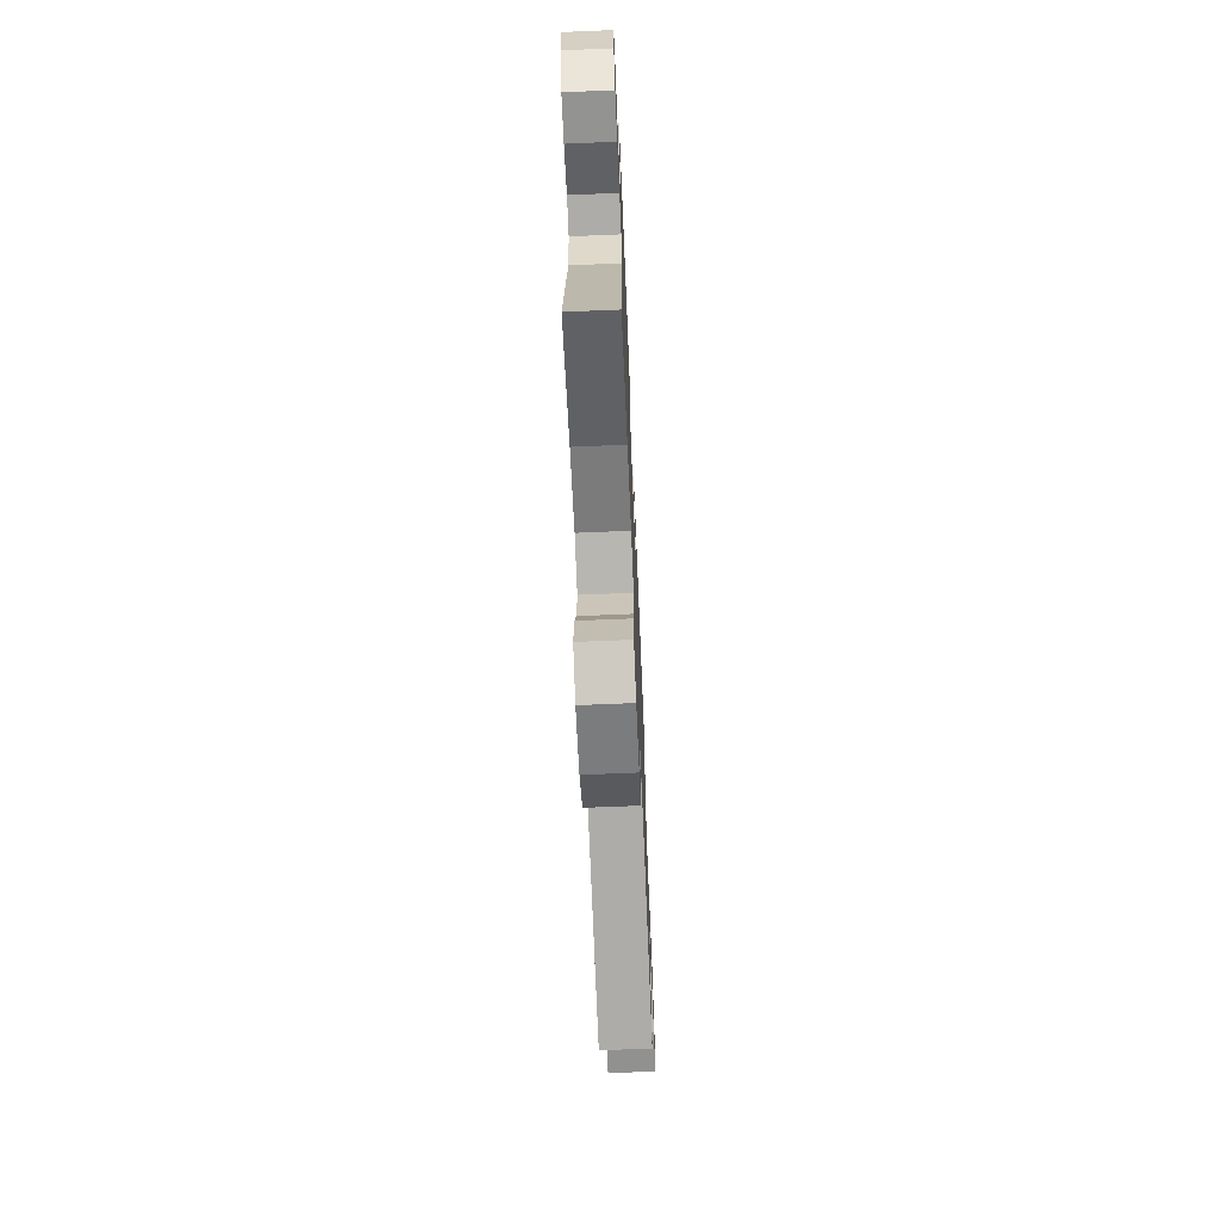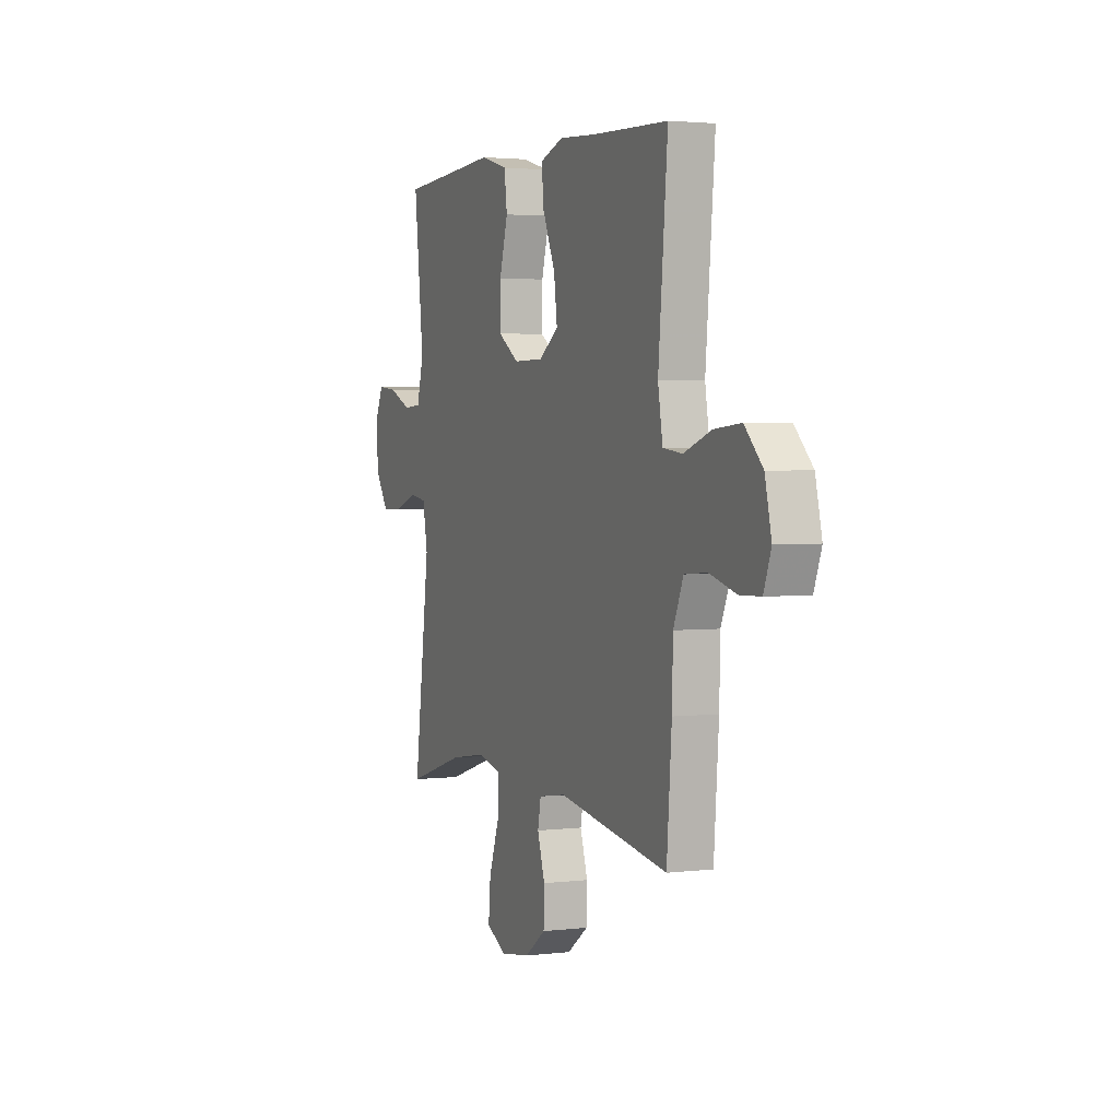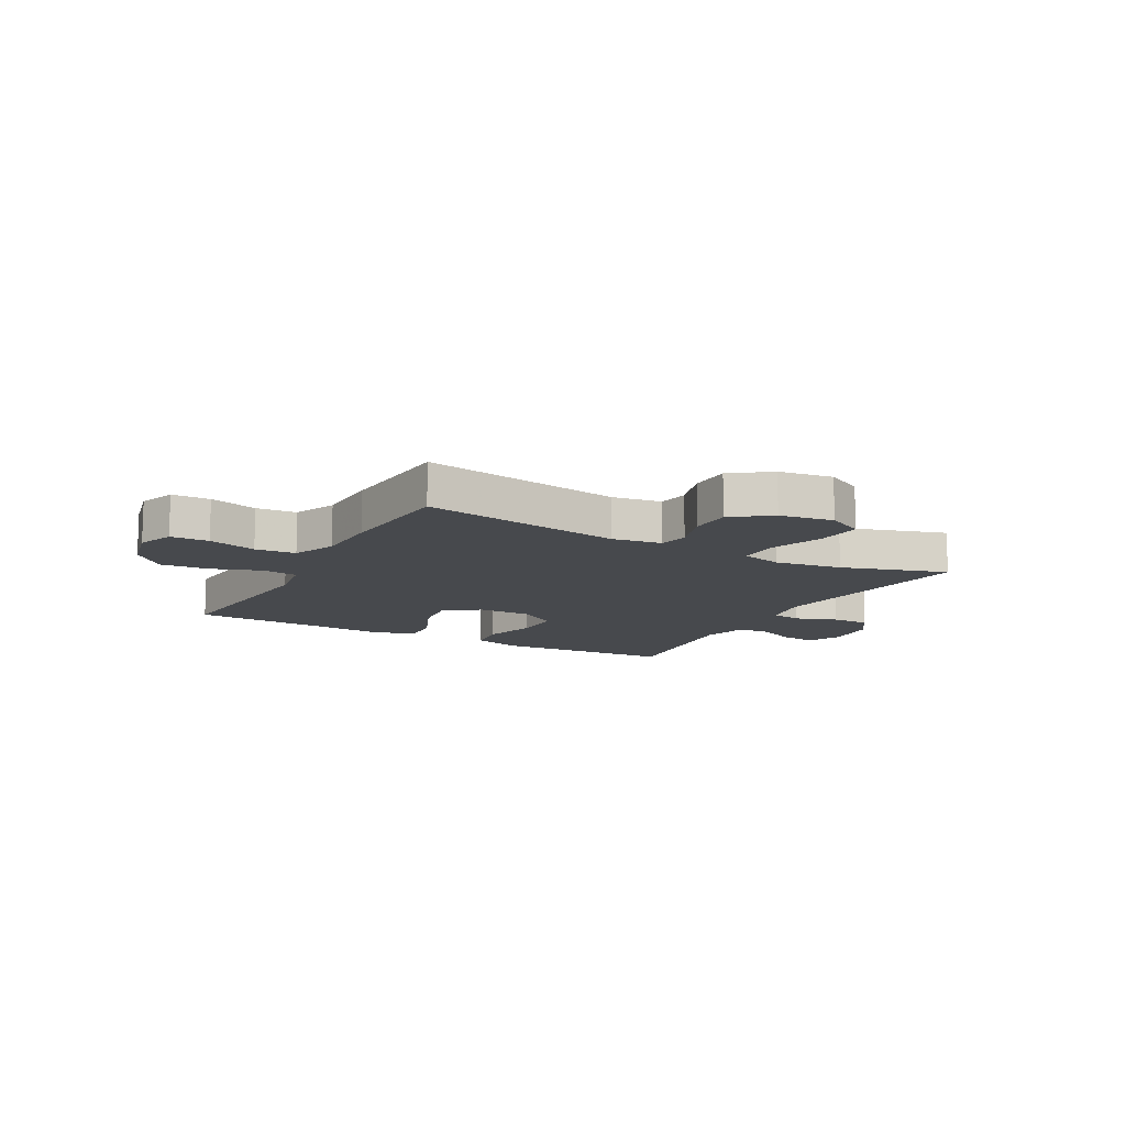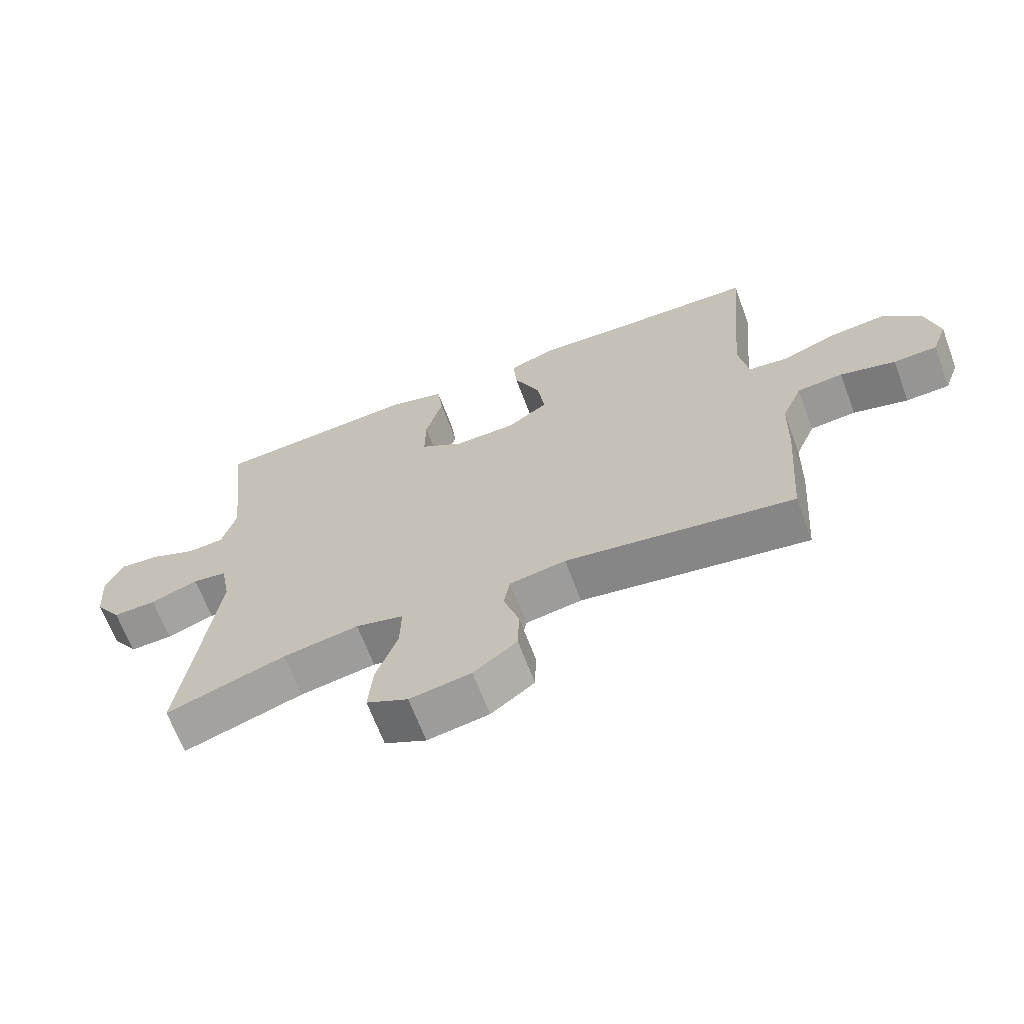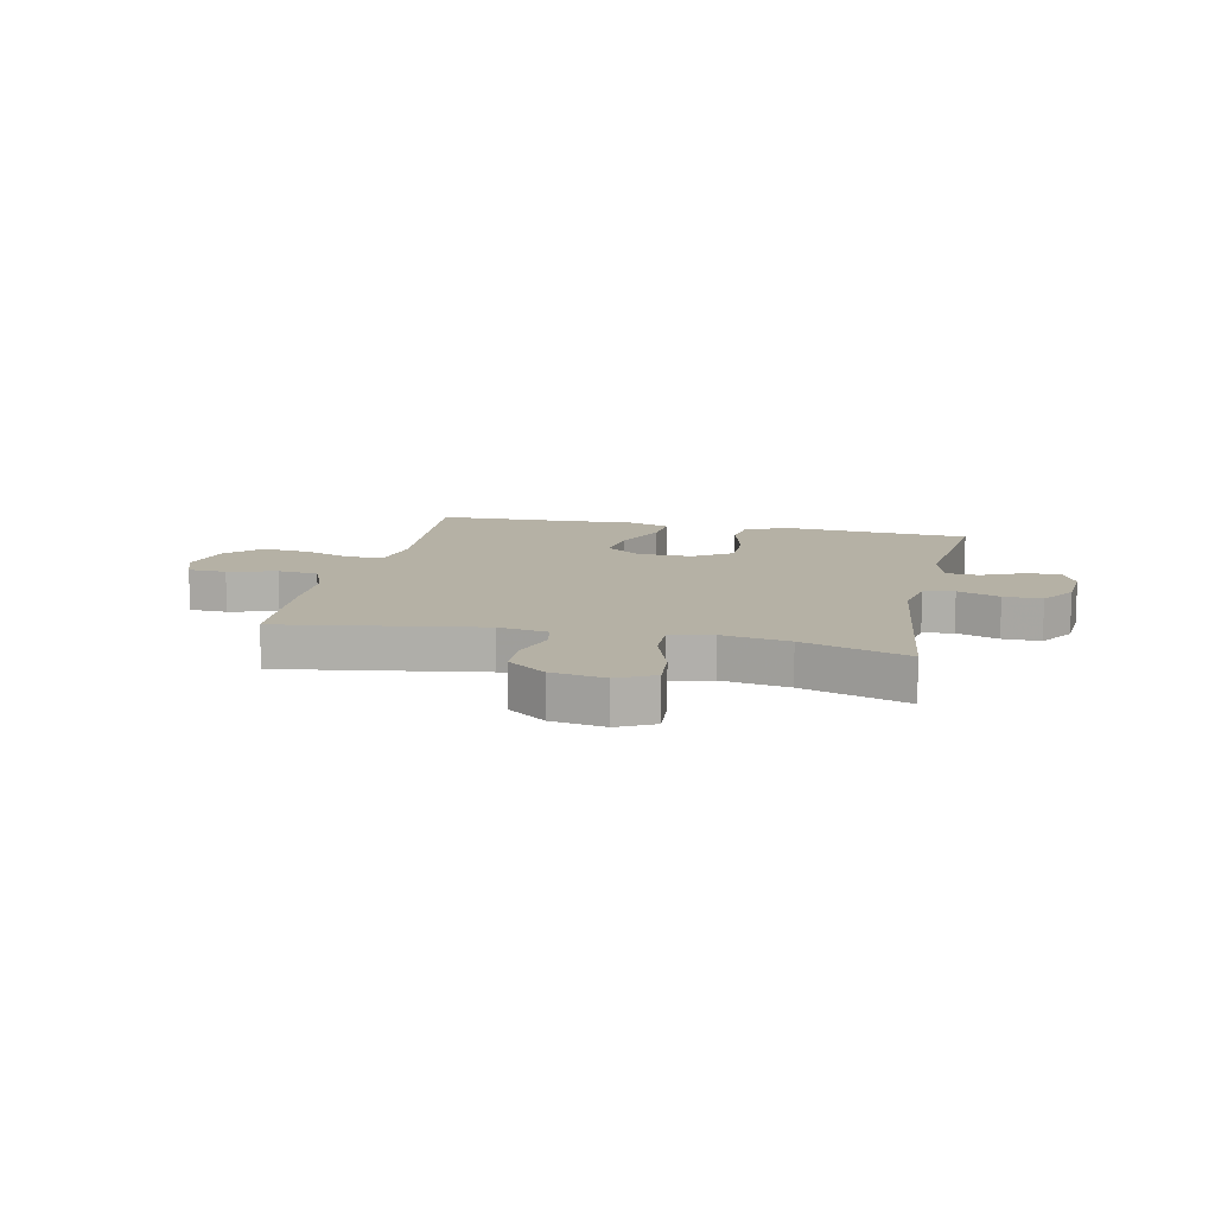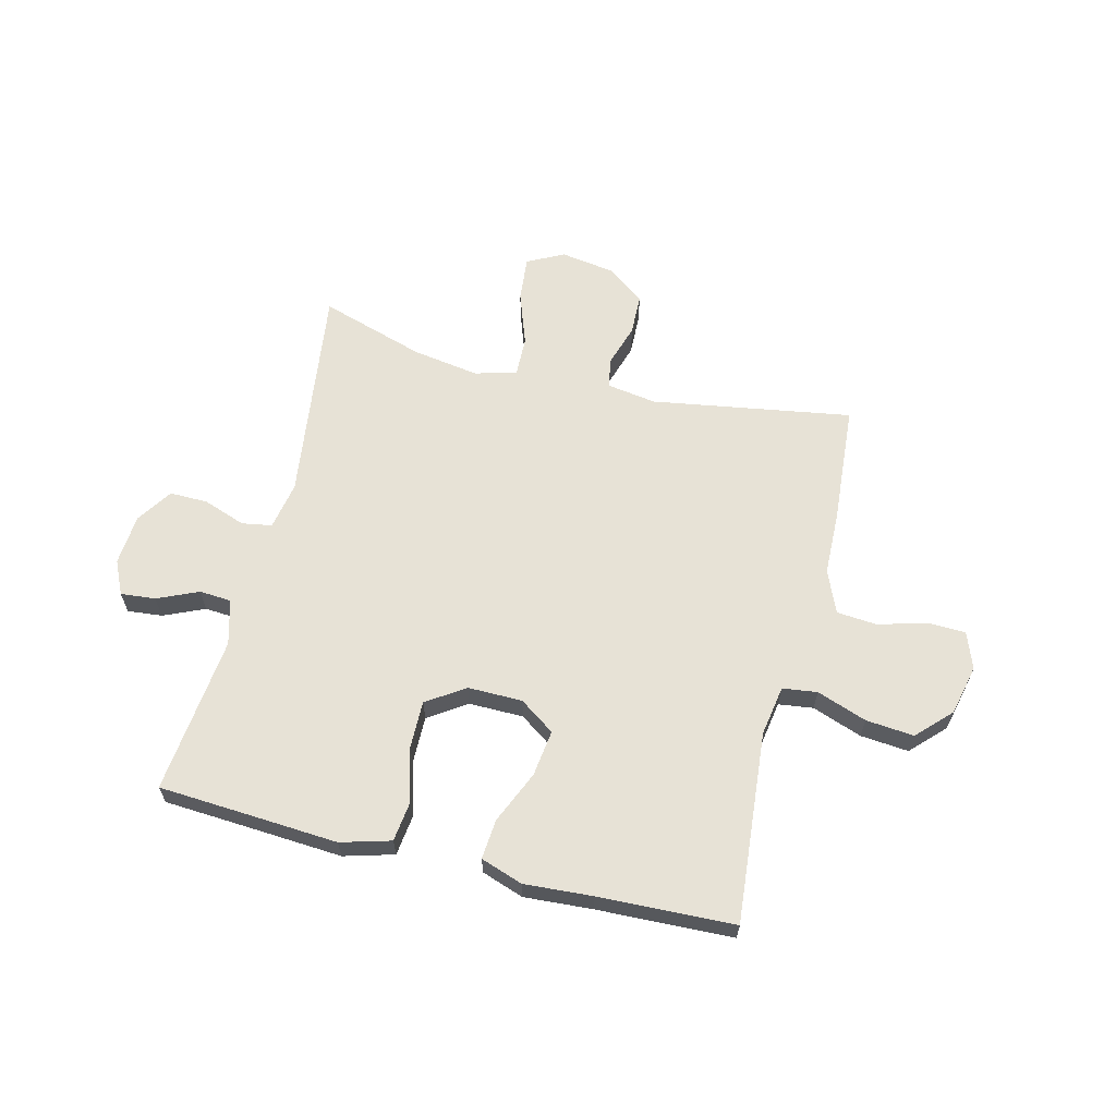
<metadata>
{"format":"obj","ext":"obj","renderer":"f3d","projection":"perspective","resolution":1024,"background":"white","views":[{"elev":-67.5,"azim":-87.6,"up":"+Z"},{"elev":2.8,"azim":67.3,"up":"+Z"},{"elev":-12.2,"azim":151.2,"up":"+Y"},{"elev":-66.7,"azim":20.6,"up":"+Z"},{"elev":11.9,"azim":-167.5,"up":"+Y"},{"elev":62.9,"azim":13.9,"up":"+Y"}]}
</metadata>
<code>
v 0.5 0.07 0.5
v 0.47 0.07 0.159
v 0.485 0.07 0.069
v 0.547 0.07 0.061
v 0.636 0.07 0.093
v 0.722 0.07 0.101
v 0.78 0.07 0.042
v 0.801 0.07 -0.048
v 0.777 0.07 -0.113
v 0.709 0.07 -0.115
v 0.623 0.07 -0.091
v 0.551 0.07 -0.097
v 0.519 0.07 -0.173
v 0.516 0.07 -0.288
v 0.5 0.07 -0.5
v 0.143 0.07 -0.442
v 0.055 0.07 -0.456
v 0.045 0.07 -0.509
v 0.069 0.07 -0.585
v 0.067 0.07 -0.658
v -0.001 0.07 -0.708
v -0.097 0.07 -0.723
v -0.162 0.07 -0.69
v -0.155 0.07 -0.61
v -0.121 0.07 -0.514
v -0.119 0.07 -0.441
v -0.194 0.07 -0.422
v -0.313 0.07 -0.441
v -0.5 0.07 -0.5
v -0.449 0.07 -0.11
v -0.465 0.07 -0.024
v -0.519 0.07 -0.015
v -0.594 0.07 -0.042
v -0.662 0.07 -0.043
v -0.704 0.07 0.02
v -0.711 0.07 0.111
v -0.683 0.07 0.171
v -0.621 0.07 0.165
v -0.548 0.07 0.133
v -0.491 0.07 0.137
v -0.469 0.07 0.218
v -0.5 0.07 0.5
v -0.314 0.07 0.512
v -0.179 0.07 0.521
v -0.09 0.07 0.496
v -0.081 0.07 0.424
v -0.108 0.07 0.328
v -0.109 0.07 0.243
v -0.041 0.07 0.198
v 0.056 0.07 0.199
v 0.119 0.07 0.243
v 0.108 0.07 0.326
v 0.067 0.07 0.42
v 0.061 0.07 0.491
v 0.136 0.07 0.517
v 0.257 0.07 0.509
v 0.5 0 0.5
v 0.47 0 0.159
v 0.485 0 0.069
v 0.547 0 0.061
v 0.636 0 0.093
v 0.722 0 0.101
v 0.78 0 0.042
v 0.801 0 -0.048
v 0.777 0 -0.113
v 0.709 0 -0.115
v 0.623 0 -0.091
v 0.551 0 -0.097
v 0.519 0 -0.173
v 0.516 0 -0.288
v 0.5 0 -0.5
v 0.143 0 -0.442
v 0.055 0 -0.456
v 0.045 0 -0.509
v 0.069 0 -0.585
v 0.067 0 -0.658
v -0.001 0 -0.708
v -0.097 0 -0.723
v -0.162 0 -0.69
v -0.155 0 -0.61
v -0.121 0 -0.514
v -0.119 0 -0.441
v -0.194 0 -0.422
v -0.313 0 -0.441
v -0.5 0 -0.5
v -0.449 0 -0.11
v -0.465 0 -0.024
v -0.519 0 -0.015
v -0.594 0 -0.042
v -0.662 0 -0.043
v -0.704 0 0.02
v -0.711 0 0.111
v -0.683 0 0.171
v -0.621 0 0.165
v -0.548 0 0.133
v -0.491 0 0.137
v -0.469 0 0.218
v -0.5 0 0.5
v -0.314 0 0.512
v -0.179 0 0.521
v -0.09 0 0.496
v -0.081 0 0.424
v -0.108 0 0.328
v -0.109 0 0.243
v -0.041 0 0.198
v 0.056 0 0.199
v 0.119 0 0.243
v 0.108 0 0.326
v 0.067 0 0.42
v 0.061 0 0.491
v 0.136 0 0.517
v 0.257 0 0.509
f 54 55 56
f 53 54 56
f 52 53 56
f 56 1 2
f 52 56 2
f 51 52 2
f 50 51 2 3
f 49 50 3
f 45 46 47
f 44 45 47
f 43 44 47
f 43 47 48
f 42 43 48
f 41 42 48
f 40 41 48 49
f 37 38 39
f 36 37 39
f 35 36 39
f 34 35 39
f 33 34 39
f 32 33 39
f 31 32 39 40
f 40 49 3
f 31 40 3
f 30 31 3
f 23 24 25
f 22 23 25
f 21 22 25
f 20 21 25
f 19 20 25
f 18 19 25
f 17 18 25 26
f 16 17 26 27
f 13 14 15 16
f 12 13 16 27
f 9 10 11
f 8 9 11
f 7 8 11
f 6 7 11
f 5 6 11
f 4 5 11
f 4 11 12
f 3 4 12
f 30 3 12
f 29 30 12
f 28 29 12
f 12 27 28
f 112 111 110
f 112 110 109
f 112 109 108
f 58 57 112
f 58 112 108
f 58 108 107
f 59 58 107 106
f 59 106 105
f 103 102 101
f 103 101 100
f 103 100 99
f 104 103 99
f 104 99 98
f 104 98 97
f 105 104 97 96
f 95 94 93
f 95 93 92
f 95 92 91
f 95 91 90
f 95 90 89
f 95 89 88
f 96 95 88 87
f 59 105 96
f 59 96 87
f 59 87 86
f 81 80 79
f 81 79 78
f 81 78 77
f 81 77 76
f 81 76 75
f 81 75 74
f 82 81 74 73
f 83 82 73 72
f 72 71 70 69
f 83 72 69 68
f 67 66 65
f 67 65 64
f 67 64 63
f 67 63 62
f 67 62 61
f 67 61 60
f 68 67 60
f 68 60 59
f 68 59 86
f 68 86 85
f 68 85 84
f 84 83 68
f 1 57 58 2
f 2 58 59 3
f 3 59 60 4
f 4 60 61 5
f 5 61 62 6
f 6 62 63 7
f 7 63 64 8
f 8 64 65 9
f 9 65 66 10
f 10 66 67 11
f 11 67 68 12
f 12 68 69 13
f 13 69 70 14
f 14 70 71 15
f 15 71 72 16
f 16 72 73 17
f 17 73 74 18
f 18 74 75 19
f 19 75 76 20
f 20 76 77 21
f 21 77 78 22
f 22 78 79 23
f 23 79 80 24
f 24 80 81 25
f 25 81 82 26
f 26 82 83 27
f 27 83 84 28
f 28 84 85 29
f 29 85 86 30
f 30 86 87 31
f 31 87 88 32
f 32 88 89 33
f 33 89 90 34
f 34 90 91 35
f 35 91 92 36
f 36 92 93 37
f 37 93 94 38
f 38 94 95 39
f 39 95 96 40
f 40 96 97 41
f 41 97 98 42
f 42 98 99 43
f 43 99 100 44
f 44 100 101 45
f 45 101 102 46
f 46 102 103 47
f 47 103 104 48
f 48 104 105 49
f 49 105 106 50
f 50 106 107 51
f 51 107 108 52
f 52 108 109 53
f 53 109 110 54
f 54 110 111 55
f 55 111 112 56
f 56 112 57 1

</code>
